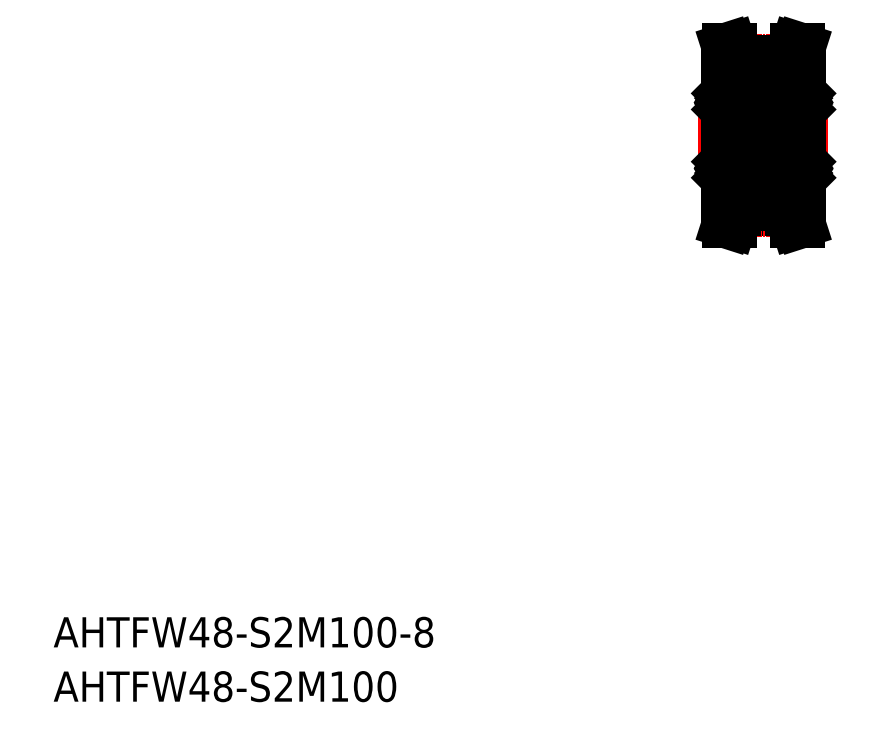
<metadata>
{"format":"dxf","ext":"dxf","renderer":"ezdxf+matplotlib","layout":"modelspace","background":"white","min_lineweight":24,"dpi":150}
</metadata>
<code>
0
SECTION
2
ENTITIES
0
TEXT
8
0
10
-286
20
-50
30
0
40
6
1
AHTFW48-S2M100-8
0
TEXT
8
0
10
-286
20
-60.81
30
0
40
6
1
AHTFW48-S2M100
0
LINE
8
CENTER
10
-157.6
20
51.91
30
0
11
-131.6
21
51.91
31
0
0
LINE
8
0
10
-150.1
20
65.94
30
0
11
-139.1
21
65.94
31
0
0
LINE
8
CENTER
10
-150.1
20
67.19
30
0
11
-139
21
67.19
31
0
0
LINE
8
0
10
-150.1
20
64.41
30
0
11
-152.1
21
64.41
31
0
0
LINE
8
0
10
-139.1
20
64.41
30
0
11
-137.1
21
64.41
31
0
0
LINE
8
0
10
-151.1
20
66.83
30
0
11
-151.1
21
64.41
31
0
0
LINE
8
0
10
-150.1
20
66.94
30
0
11
-150.1
21
64.41
31
0
0
LINE
8
0
10
-139.1
20
66.94
30
0
11
-139.1
21
64.41
31
0
0
LINE
8
0
10
-138.1
20
66.83
30
0
11
-138.1
21
64.41
31
0
0
LINE
8
0
10
-150.1
20
66.94
30
0
11
-139.1
21
66.94
31
0
0
LINE
8
0
10
-152.1
20
64.41
30
0
11
-152.1
21
39.41
31
0
0
LINE
8
0
10
-137.1
20
64.41
30
0
11
-137.1
21
39.41
31
0
0
LINE
8
0
10
-151.9
20
69.41
30
0
11
-151.1
21
66.83
31
0
0
LINE
8
0
10
-150.9
20
69.41
30
0
11
-150.1
21
66.94
31
0
0
LINE
8
0
10
-151.9
20
69.41
30
0
11
-150.9
21
69.41
31
0
0
LINE
8
0
10
-137.2
20
69.41
30
0
11
-138.1
21
66.83
31
0
0
LINE
8
0
10
-138.2
20
69.41
30
0
11
-139.1
21
66.94
31
0
0
LINE
8
0
10
-137.2
20
69.41
30
0
11
-138.2
21
69.41
31
0
0
LINE
8
0
10
-146.1
20
60.16
30
0
11
-143.1
21
60.16
31
0
0
LINE
8
0
10
-152.1
20
61.11
30
0
11
-152.1
21
51.91
31
0
0
LINE
8
0
10
-146.1
20
61.11
30
0
11
-146.1
21
51.91
31
0
0
LINE
8
0
10
-147
20
44.16
30
0
11
-146.7
21
44.45
31
0
0
LINE
8
0
10
-147.1
20
44.22
30
0
11
-146.8
21
44.51
31
0
0
LINE
8
0
10
-151
20
44.22
30
0
11
-151.3
21
44.51
31
0
0
LINE
8
0
10
-151.1
20
44.16
30
0
11
-151.4
21
44.45
31
0
0
CIRCLE
8
0
10
-149.1
20
45.16
30
0
40
1.4
0
LINE
8
0
10
-152.1
20
42.71
30
0
11
-152.1
21
51.91
31
0
0
LINE
8
0
10
-146.1
20
42.71
30
0
11
-146.1
21
51.91
31
0
0
LINE
8
0
10
-150.9
20
44.16
30
0
11
-150
21
44.16
31
0
0
LINE
8
0
10
-151.8
20
42.41
30
0
11
-146.4
21
42.41
31
0
0
ARC
8
0
10
-151.3
20
43.58
30
0
40
0.3189
50
210
51
0
0
ARC
8
0
10
-151.8
20
42.71
30
0
40
0.3
50
180
51
270
0
LINE
8
0
10
-151.6
20
43.81
30
0
11
-151.5
21
43.88
31
0
0
LINE
8
0
10
-151.4
20
43.76
30
0
11
-151.6
21
43.68
31
0
0
LINE
8
0
10
-151.6
20
43.68
30
0
11
-151.5
21
43.49
31
0
0
LINE
8
0
10
-152.1
20
43.51
30
0
11
-152
21
43.61
31
0
0
LINE
8
0
10
-152
20
43.61
30
0
11
-151.7
21
43.61
31
0
0
LINE
8
0
10
-151.7
20
43.61
30
0
11
-151.6
21
43.42
31
0
0
ARC
8
0
10
-151.6
20
43.68
30
0
40
0.1422
50
120
51
210
0
LINE
8
0
10
-151.5
20
43.88
30
0
11
-151.4
21
43.76
31
0
0
LINE
8
0
10
-151
20
44.06
30
0
11
-150.9
21
44.16
31
0
0
ARC
8
0
10
-151.3
20
43.58
30
0
40
0.1767
50
210
51
0
0
LINE
8
0
10
-151
20
43.58
30
0
11
-151
21
44.22
31
0
0
LINE
8
0
10
-151.1
20
43.58
30
0
11
-151.1
21
44.16
31
0
0
LINE
8
0
10
-147.2
20
44.16
30
0
11
-148.1
21
44.16
31
0
0
LINE
8
0
10
-146.5
20
43.81
30
0
11
-146.6
21
43.88
31
0
0
LINE
8
0
10
-146.4
20
43.61
30
0
11
-146.5
21
43.42
31
0
0
ARC
8
0
10
-146.8
20
43.58
30
0
40
0.3189
50
180
51
330
0
LINE
8
0
10
-147.1
20
44.06
30
0
11
-147.2
21
44.16
31
0
0
LINE
8
0
10
-146.7
20
43.76
30
0
11
-146.5
21
43.68
31
0
0
LINE
8
0
10
-146.6
20
43.88
30
0
11
-146.7
21
43.76
31
0
0
ARC
8
0
10
-146.8
20
43.58
30
0
40
0.1767
50
180
51
330
0
LINE
8
0
10
-146.5
20
43.68
30
0
11
-146.6
21
43.49
31
0
0
LINE
8
0
10
-147
20
43.58
30
0
11
-147
21
44.16
31
0
0
LINE
8
0
10
-147.1
20
43.58
30
0
11
-147.1
21
44.22
31
0
0
ARC
8
0
10
-146.4
20
42.71
30
0
40
0.3
50
270
51
0
0
LINE
8
0
10
-146.2
20
43.61
30
0
11
-146.4
21
43.61
31
0
0
LINE
8
0
10
-146.1
20
43.51
30
0
11
-146.2
21
43.61
31
0
0
ARC
8
0
10
-146.5
20
43.68
30
0
40
0.1422
50
330
51
60
0
LINE
8
0
10
-150.9
20
46.16
30
0
11
-150
21
46.16
31
0
0
LINE
8
0
10
-146.4
20
47.91
30
0
11
-151.8
21
47.91
31
0
0
ARC
8
0
10
-151.3
20
46.27
30
0
40
0.1422
50
90
51
180
0
LINE
8
0
10
-151.1
20
46.41
30
0
11
-151.1
21
46.27
31
0
0
LINE
8
0
10
-151
20
46.61
30
0
11
-151
21
46.26
31
0
0
LINE
8
0
10
-151.3
20
46.27
30
0
11
-151.3
21
44.51
31
0
0
LINE
8
0
10
-151.4
20
44.45
30
0
11
-151.4
21
46.27
31
0
0
LINE
8
0
10
-151
20
46.26
30
0
11
-150.9
21
46.16
31
0
0
LINE
8
0
10
-151.1
20
46.27
30
0
11
-151.3
21
46.27
31
0
0
LINE
8
0
10
-152
20
46.61
30
0
11
-151
21
46.61
31
0
0
LINE
8
0
10
-152.1
20
46.71
30
0
11
-152
21
46.61
31
0
0
LINE
8
0
10
-151.3
20
46.41
30
0
11
-151.1
21
46.41
31
0
0
ARC
8
0
10
-151.8
20
47.61
30
0
40
0.3
50
90
51
180
0
LINE
8
0
10
-147.2
20
46.16
30
0
11
-148.1
21
46.16
31
0
0
LINE
8
0
10
-147.1
20
46.61
30
0
11
-147.1
21
46.26
31
0
0
LINE
8
0
10
-147
20
46.41
30
0
11
-147
21
46.27
31
0
0
ARC
8
0
10
-146.8
20
46.27
30
0
40
0.1422
50
5e-05
51
90
0
LINE
8
0
10
-146.7
20
44.45
30
0
11
-146.7
21
46.27
31
0
0
LINE
8
0
10
-146.8
20
46.27
30
0
11
-146.8
21
44.51
31
0
0
LINE
8
0
10
-147.1
20
46.26
30
0
11
-147.2
21
46.16
31
0
0
LINE
8
0
10
-147
20
46.27
30
0
11
-146.8
21
46.27
31
0
0
LINE
8
0
10
-146.2
20
46.61
30
0
11
-147.1
21
46.61
31
0
0
LINE
8
0
10
-146.8
20
46.41
30
0
11
-147
21
46.41
31
0
0
LINE
8
0
10
-146.1
20
46.71
30
0
11
-146.2
21
46.61
31
0
0
ARC
8
0
10
-146.4
20
47.61
30
0
40
0.3
50
0
51
90
0
LINE
8
0
10
-150.9
20
59.66
30
0
11
-150
21
59.66
31
0
0
LINE
8
0
10
-150.9
20
57.66
30
0
11
-150
21
57.66
31
0
0
LINE
8
0
10
-146.4
20
55.91
30
0
11
-151.8
21
55.91
31
0
0
ARC
8
0
10
-151.8
20
56.21
30
0
40
0.3
50
180
51
270
0
LINE
8
0
10
-151.4
20
59.38
30
0
11
-151.4
21
57.56
31
0
0
LINE
8
0
10
-151.3
20
57.56
30
0
11
-151.3
21
59.32
31
0
0
LINE
8
0
10
-152
20
57.21
30
0
11
-151
21
57.21
31
0
0
LINE
8
0
10
-152.1
20
57.11
30
0
11
-152
21
57.21
31
0
0
LINE
8
0
10
-151.1
20
57.56
30
0
11
-151.3
21
57.56
31
0
0
LINE
8
0
10
-151
20
57.56
30
0
11
-150.9
21
57.66
31
0
0
LINE
8
0
10
-151
20
57.21
30
0
11
-151
21
57.56
31
0
0
LINE
8
0
10
-151.3
20
57.41
30
0
11
-151.1
21
57.41
31
0
0
LINE
8
0
10
-151.1
20
57.41
30
0
11
-151.1
21
57.56
31
0
0
ARC
8
0
10
-151.3
20
57.56
30
0
40
0.1422
50
180
51
270
0
LINE
8
0
10
-151.1
20
60.25
30
0
11
-151.1
21
59.66
31
0
0
LINE
8
0
10
-151
20
60.25
30
0
11
-151
21
59.6
31
0
0
LINE
8
0
10
-151
20
59.76
30
0
11
-150.9
21
59.66
31
0
0
LINE
8
0
10
-151.1
20
59.66
30
0
11
-151.4
21
59.38
31
0
0
LINE
8
0
10
-151
20
59.6
30
0
11
-151.3
21
59.32
31
0
0
LINE
8
0
10
-151.6
20
60.14
30
0
11
-151.5
21
60.34
31
0
0
ARC
8
0
10
-151.3
20
60.25
30
0
40
0.3189
50
0
51
150
0
LINE
8
0
10
-151.4
20
60.07
30
0
11
-151.6
21
60.14
31
0
0
LINE
8
0
10
-151.6
20
60.02
30
0
11
-151.5
21
59.95
31
0
0
ARC
8
0
10
-151.6
20
60.14
30
0
40
0.1422
50
150
51
240
0
LINE
8
0
10
-151.7
20
60.21
30
0
11
-151.6
21
60.41
31
0
0
LINE
8
0
10
-152
20
60.21
30
0
11
-151.7
21
60.21
31
0
0
LINE
8
0
10
-152.1
20
60.31
30
0
11
-152
21
60.21
31
0
0
ARC
8
0
10
-151.3
20
60.25
30
0
40
0.1767
50
0
51
150
0
LINE
8
0
10
-151.5
20
59.95
30
0
11
-151.4
21
60.07
31
0
0
ARC
8
0
10
-146.4
20
56.21
30
0
40
0.3
50
270
51
0
0
LINE
8
0
10
-146.1
20
56.51
30
0
11
-146.1
21
56.51
31
0
0
LINE
8
0
10
-147.2
20
57.66
30
0
11
-148.1
21
57.66
31
0
0
LINE
8
0
10
-147.2
20
59.66
30
0
11
-148.1
21
59.66
31
0
0
CIRCLE
8
0
10
-149.1
20
58.66
30
0
40
1.4
0
LINE
8
0
10
-146.8
20
57.56
30
0
11
-146.8
21
59.32
31
0
0
LINE
8
0
10
-146.7
20
59.38
30
0
11
-146.7
21
57.56
31
0
0
LINE
8
0
10
-146.2
20
57.21
30
0
11
-147.1
21
57.21
31
0
0
LINE
8
0
10
-147.1
20
57.56
30
0
11
-147.2
21
57.66
31
0
0
ARC
8
0
10
-146.8
20
57.56
30
0
40
0.1422
50
270
51
360
0
LINE
8
0
10
-147
20
57.41
30
0
11
-147
21
57.56
31
0
0
LINE
8
0
10
-146.8
20
57.41
30
0
11
-147
21
57.41
31
0
0
LINE
8
0
10
-147.1
20
57.21
30
0
11
-147.1
21
57.56
31
0
0
LINE
8
0
10
-147
20
57.56
30
0
11
-146.8
21
57.56
31
0
0
LINE
8
0
10
-146.1
20
57.11
30
0
11
-146.2
21
57.21
31
0
0
LINE
8
0
10
-146.4
20
60.21
30
0
11
-146.5
21
60.41
31
0
0
LINE
8
0
10
-146.5
20
60.02
30
0
11
-146.6
21
59.95
31
0
0
LINE
8
0
10
-147.1
20
60.25
30
0
11
-147.1
21
59.6
31
0
0
LINE
8
0
10
-147
20
60.25
30
0
11
-147
21
59.66
31
0
0
LINE
8
0
10
-147.1
20
59.76
30
0
11
-147.2
21
59.66
31
0
0
LINE
8
0
10
-147.1
20
59.6
30
0
11
-146.8
21
59.32
31
0
0
LINE
8
0
10
-147
20
59.66
30
0
11
-146.7
21
59.38
31
0
0
LINE
8
0
10
-146.5
20
60.14
30
0
11
-146.6
21
60.34
31
0
0
ARC
8
0
10
-146.8
20
60.25
30
0
40
0.3189
50
30
51
180
0
ARC
8
0
10
-146.8
20
60.25
30
0
40
0.1767
50
30
51
180
0
LINE
8
0
10
-146.6
20
59.95
30
0
11
-146.7
21
60.07
31
0
0
LINE
8
0
10
-146.7
20
60.07
30
0
11
-146.5
21
60.14
31
0
0
LINE
8
0
10
-146.1
20
58.81
30
0
11
-146.1
21
58.81
31
0
0
ARC
8
0
10
-146.5
20
60.14
30
0
40
0.1422
50
300
51
30.01
0
LINE
8
0
10
-146.1
20
60.31
30
0
11
-146.2
21
60.21
31
0
0
LINE
8
0
10
-146.2
20
60.21
30
0
11
-146.4
21
60.21
31
0
0
LINE
8
0
10
-151.8
20
61.41
30
0
11
-146.4
21
61.41
31
0
0
ARC
8
0
10
-151.8
20
61.11
30
0
40
0.3
50
90
51
180
0
ARC
8
0
10
-146.4
20
61.11
30
0
40
0.3
50
0
51
90
0
LINE
8
0
10
-137.1
20
61.11
30
0
11
-137.1
21
51.91
31
0
0
LINE
8
0
10
-143.1
20
61.11
30
0
11
-143.1
21
51.91
31
0
0
LINE
8
0
10
-137.1
20
42.71
30
0
11
-137.1
21
51.91
31
0
0
LINE
8
0
10
-143.1
20
42.71
30
0
11
-143.1
21
51.91
31
0
0
LINE
8
0
10
-137.4
20
42.41
30
0
11
-142.8
21
42.41
31
0
0
ARC
8
0
10
-137.4
20
42.71
30
0
40
0.3
50
270
51
7e-15
0
ARC
8
0
10
-142.8
20
42.71
30
0
40
0.3
50
180
51
270
0
LINE
8
0
10
-142.8
20
47.91
30
0
11
-137.4
21
47.91
31
0
0
CIRCLE
8
0
10
-140.1
20
45.16
30
0
40
1.4
0
ARC
8
0
10
-137.4
20
47.61
30
0
40
0.3
50
7e-15
51
90
0
LINE
8
0
10
-138.1
20
44.22
30
0
11
-137.8
21
44.51
31
0
0
LINE
8
0
10
-138
20
44.16
30
0
11
-137.7
21
44.45
31
0
0
LINE
8
0
10
-138.2
20
44.16
30
0
11
-139.1
21
44.16
31
0
0
ARC
8
0
10
-137.8
20
43.58
30
0
40
0.3189
50
180
51
330
0
LINE
8
0
10
-137.5
20
43.81
30
0
11
-137.6
21
43.88
31
0
0
LINE
8
0
10
-137.7
20
43.76
30
0
11
-137.5
21
43.68
31
0
0
LINE
8
0
10
-137.5
20
43.68
30
0
11
-137.6
21
43.49
31
0
0
LINE
8
0
10
-137.1
20
43.51
30
0
11
-137.2
21
43.61
31
0
0
LINE
8
0
10
-137.2
20
43.61
30
0
11
-137.4
21
43.61
31
0
0
LINE
8
0
10
-137.4
20
43.61
30
0
11
-137.5
21
43.42
31
0
0
ARC
8
0
10
-137.5
20
43.68
30
0
40
0.1422
50
330
51
60
0
LINE
8
0
10
-137.6
20
43.88
30
0
11
-137.7
21
43.76
31
0
0
LINE
8
0
10
-138.1
20
44.06
30
0
11
-138.2
21
44.16
31
0
0
ARC
8
0
10
-137.8
20
43.58
30
0
40
0.1767
50
180
51
330
0
LINE
8
0
10
-138.1
20
43.58
30
0
11
-138.1
21
44.22
31
0
0
LINE
8
0
10
-138
20
43.58
30
0
11
-138
21
44.16
31
0
0
LINE
8
0
10
-138.2
20
46.16
30
0
11
-139.1
21
46.16
31
0
0
ARC
8
0
10
-137.8
20
46.27
30
0
40
0.1422
50
5e-05
51
90
0
LINE
8
0
10
-138
20
46.41
30
0
11
-138
21
46.27
31
0
0
LINE
8
0
10
-138.1
20
46.61
30
0
11
-138.1
21
46.26
31
0
0
LINE
8
0
10
-137.8
20
46.27
30
0
11
-137.8
21
44.51
31
0
0
LINE
8
0
10
-137.7
20
44.45
30
0
11
-137.7
21
46.27
31
0
0
LINE
8
0
10
-138.1
20
46.26
30
0
11
-138.2
21
46.16
31
0
0
LINE
8
0
10
-138
20
46.27
30
0
11
-137.8
21
46.27
31
0
0
LINE
8
0
10
-137.2
20
46.61
30
0
11
-138.1
21
46.61
31
0
0
LINE
8
0
10
-137.1
20
46.71
30
0
11
-137.2
21
46.61
31
0
0
LINE
8
0
10
-137.8
20
46.41
30
0
11
-138
21
46.41
31
0
0
ARC
8
0
10
-142.8
20
47.61
30
0
40
0.3
50
90
51
180
0
LINE
8
0
10
-142.1
20
44.16
30
0
11
-142.4
21
44.45
31
0
0
LINE
8
0
10
-142
20
44.22
30
0
11
-142.3
21
44.51
31
0
0
LINE
8
0
10
-142.6
20
43.81
30
0
11
-142.5
21
43.88
31
0
0
LINE
8
0
10
-142.7
20
43.61
30
0
11
-142.6
21
43.42
31
0
0
ARC
8
0
10
-142.3
20
43.58
30
0
40
0.3189
50
210
51
7e-15
0
LINE
8
0
10
-142
20
44.06
30
0
11
-141.9
21
44.16
31
0
0
LINE
8
0
10
-142.4
20
43.76
30
0
11
-142.6
21
43.68
31
0
0
LINE
8
0
10
-142.5
20
43.88
30
0
11
-142.4
21
43.76
31
0
0
ARC
8
0
10
-142.3
20
43.58
30
0
40
0.1767
50
210
51
7e-15
0
LINE
8
0
10
-142.6
20
43.68
30
0
11
-142.5
21
43.49
31
0
0
LINE
8
0
10
-142.1
20
43.58
30
0
11
-142.1
21
44.16
31
0
0
LINE
8
0
10
-142
20
43.58
30
0
11
-142
21
44.22
31
0
0
LINE
8
0
10
-143
20
43.61
30
0
11
-142.7
21
43.61
31
0
0
LINE
8
0
10
-143.1
20
43.51
30
0
11
-143
21
43.61
31
0
0
ARC
8
0
10
-142.6
20
43.68
30
0
40
0.1422
50
120
51
210
0
LINE
8
0
10
-142
20
46.61
30
0
11
-142
21
46.26
31
0
0
LINE
8
0
10
-142.1
20
46.41
30
0
11
-142.1
21
46.27
31
0
0
ARC
8
0
10
-142.3
20
46.27
30
0
40
0.1422
50
90
51
180
0
LINE
8
0
10
-142.4
20
44.45
30
0
11
-142.4
21
46.27
31
0
0
LINE
8
0
10
-142.3
20
46.27
30
0
11
-142.3
21
44.51
31
0
0
LINE
8
0
10
-142
20
46.26
30
0
11
-141.9
21
46.16
31
0
0
LINE
8
0
10
-142.1
20
46.27
30
0
11
-142.3
21
46.27
31
0
0
LINE
8
0
10
-143
20
46.61
30
0
11
-142
21
46.61
31
0
0
LINE
8
0
10
-142.3
20
46.41
30
0
11
-142.1
21
46.41
31
0
0
LINE
8
0
10
-143.1
20
46.71
30
0
11
-143
21
46.61
31
0
0
LINE
8
0
10
-141.9
20
44.16
30
0
11
-141
21
44.16
31
0
0
LINE
8
0
10
-141.9
20
46.16
30
0
11
-141
21
46.16
31
0
0
LINE
8
0
10
-142.3
20
57.56
30
0
11
-142.3
21
59.32
31
0
0
LINE
8
0
10
-142.4
20
59.38
30
0
11
-142.4
21
57.56
31
0
0
LINE
8
0
10
-137.7
20
59.38
30
0
11
-137.7
21
57.56
31
0
0
LINE
8
0
10
-137.8
20
57.56
30
0
11
-137.8
21
59.32
31
0
0
CIRCLE
8
0
10
-140.1
20
58.66
30
0
40
1.4
0
LINE
8
0
10
-142.8
20
55.91
30
0
11
-137.4
21
55.91
31
0
0
LINE
8
0
10
-138.2
20
57.66
30
0
11
-139.1
21
57.66
31
0
0
LINE
8
0
10
-138
20
57.56
30
0
11
-137.8
21
57.56
31
0
0
LINE
8
0
10
-138.1
20
57.56
30
0
11
-138.2
21
57.66
31
0
0
ARC
8
0
10
-137.4
20
56.21
30
0
40
0.3
50
270
51
7e-15
0
LINE
8
0
10
-137.2
20
57.21
30
0
11
-138.1
21
57.21
31
0
0
LINE
8
0
10
-137.1
20
57.11
30
0
11
-137.2
21
57.21
31
0
0
LINE
8
0
10
-137.8
20
57.41
30
0
11
-138
21
57.41
31
0
0
LINE
8
0
10
-138.1
20
57.21
30
0
11
-138.1
21
57.56
31
0
0
LINE
8
0
10
-138
20
57.41
30
0
11
-138
21
57.56
31
0
0
ARC
8
0
10
-137.8
20
57.56
30
0
40
0.1422
50
270
51
360
0
LINE
8
0
10
-142
20
57.56
30
0
11
-141.9
21
57.66
31
0
0
LINE
8
0
10
-142.1
20
57.56
30
0
11
-142.3
21
57.56
31
0
0
LINE
8
0
10
-141.9
20
57.66
30
0
11
-141
21
57.66
31
0
0
ARC
8
0
10
-142.8
20
56.21
30
0
40
0.3
50
180
51
270
0
LINE
8
0
10
-143.1
20
56.51
30
0
11
-143.1
21
56.51
31
0
0
LINE
8
0
10
-143
20
57.21
30
0
11
-142
21
57.21
31
0
0
LINE
8
0
10
-142.3
20
57.41
30
0
11
-142.1
21
57.41
31
0
0
LINE
8
0
10
-143.1
20
57.11
30
0
11
-143
21
57.21
31
0
0
ARC
8
0
10
-142.3
20
57.56
30
0
40
0.1422
50
180
51
270
0
LINE
8
0
10
-142.1
20
57.41
30
0
11
-142.1
21
57.56
31
0
0
LINE
8
0
10
-142
20
57.21
30
0
11
-142
21
57.56
31
0
0
LINE
8
0
10
-137.4
20
61.41
30
0
11
-142.8
21
61.41
31
0
0
LINE
8
0
10
-138.2
20
59.66
30
0
11
-139.1
21
59.66
31
0
0
LINE
8
0
10
-138
20
60.25
30
0
11
-138
21
59.66
31
0
0
LINE
8
0
10
-138.1
20
60.25
30
0
11
-138.1
21
59.6
31
0
0
LINE
8
0
10
-138.1
20
59.76
30
0
11
-138.2
21
59.66
31
0
0
LINE
8
0
10
-138
20
59.66
30
0
11
-137.7
21
59.38
31
0
0
LINE
8
0
10
-138.1
20
59.6
30
0
11
-137.8
21
59.32
31
0
0
LINE
8
0
10
-137.5
20
60.14
30
0
11
-137.6
21
60.34
31
0
0
ARC
8
0
10
-137.8
20
60.25
30
0
40
0.3189
50
30
51
180
0
LINE
8
0
10
-137.7
20
60.07
30
0
11
-137.5
21
60.14
31
0
0
LINE
8
0
10
-137.5
20
60.02
30
0
11
-137.6
21
59.95
31
0
0
ARC
8
0
10
-137.5
20
60.14
30
0
40
0.1422
50
300
51
30.01
0
LINE
8
0
10
-137.4
20
60.21
30
0
11
-137.5
21
60.41
31
0
0
LINE
8
0
10
-137.2
20
60.21
30
0
11
-137.4
21
60.21
31
0
0
LINE
8
0
10
-137.1
20
60.31
30
0
11
-137.2
21
60.21
31
0
0
ARC
8
0
10
-137.8
20
60.25
30
0
40
0.1767
50
30
51
180
0
LINE
8
0
10
-137.6
20
59.95
30
0
11
-137.7
21
60.07
31
0
0
ARC
8
0
10
-137.4
20
61.11
30
0
40
0.3
50
7e-15
51
90
0
LINE
8
0
10
-142.7
20
60.21
30
0
11
-142.6
21
60.41
31
0
0
LINE
8
0
10
-142.6
20
60.02
30
0
11
-142.5
21
59.95
31
0
0
LINE
8
0
10
-142
20
60.25
30
0
11
-142
21
59.6
31
0
0
LINE
8
0
10
-142.1
20
60.25
30
0
11
-142.1
21
59.66
31
0
0
LINE
8
0
10
-142
20
59.76
30
0
11
-141.9
21
59.66
31
0
0
LINE
8
0
10
-142
20
59.6
30
0
11
-142.3
21
59.32
31
0
0
LINE
8
0
10
-142.1
20
59.66
30
0
11
-142.4
21
59.38
31
0
0
LINE
8
0
10
-142.6
20
60.14
30
0
11
-142.5
21
60.34
31
0
0
ARC
8
0
10
-142.3
20
60.25
30
0
40
0.3189
50
7e-15
51
150
0
ARC
8
0
10
-142.3
20
60.25
30
0
40
0.1767
50
7e-15
51
150
0
LINE
8
0
10
-142.5
20
59.95
30
0
11
-142.4
21
60.07
31
0
0
LINE
8
0
10
-142.4
20
60.07
30
0
11
-142.6
21
60.14
31
0
0
LINE
8
0
10
-143.1
20
58.81
30
0
11
-143.1
21
58.81
31
0
0
ARC
8
0
10
-142.6
20
60.14
30
0
40
0.1422
50
150
51
240
0
LINE
8
0
10
-143.1
20
60.31
30
0
11
-143
21
60.21
31
0
0
LINE
8
0
10
-143
20
60.21
30
0
11
-142.7
21
60.21
31
0
0
ARC
8
0
10
-142.8
20
61.11
30
0
40
0.3
50
90
51
180
0
LINE
8
0
10
-141.9
20
59.66
30
0
11
-141
21
59.66
31
0
0
LINE
8
0
10
-150.1
20
36.89
30
0
11
-139.1
21
36.89
31
0
0
LINE
8
CENTER
10
-150.1
20
36.63
30
0
11
-139
21
36.63
31
0
0
LINE
8
0
10
-150.1
20
37.88
30
0
11
-139.1
21
37.88
31
0
0
LINE
8
0
10
-150.9
20
34.41
30
0
11
-150.1
21
36.89
31
0
0
LINE
8
0
10
-151.9
20
34.41
30
0
11
-151.1
21
37
31
0
0
LINE
8
0
10
-151.1
20
37
30
0
11
-151.1
21
39.41
31
0
0
LINE
8
0
10
-150.1
20
39.41
30
0
11
-152.1
21
39.41
31
0
0
LINE
8
0
10
-150.1
20
36.89
30
0
11
-150.1
21
39.41
31
0
0
LINE
8
0
10
-151.9
20
34.41
30
0
11
-150.9
21
34.41
31
0
0
LINE
8
0
10
-137.2
20
34.41
30
0
11
-138.1
21
37
31
0
0
LINE
8
0
10
-138.2
20
34.41
30
0
11
-139.1
21
36.89
31
0
0
LINE
8
0
10
-138.1
20
37
30
0
11
-138.1
21
39.41
31
0
0
LINE
8
0
10
-139.1
20
39.41
30
0
11
-137.1
21
39.41
31
0
0
LINE
8
0
10
-139.1
20
36.89
30
0
11
-139.1
21
39.41
31
0
0
LINE
8
0
10
-137.2
20
34.41
30
0
11
-138.2
21
34.41
31
0
0
LINE
8
0
10
-146.1
20
43.66
30
0
11
-143.1
21
43.66
31
0
0
ENDSEC
0
EOF

</code>
